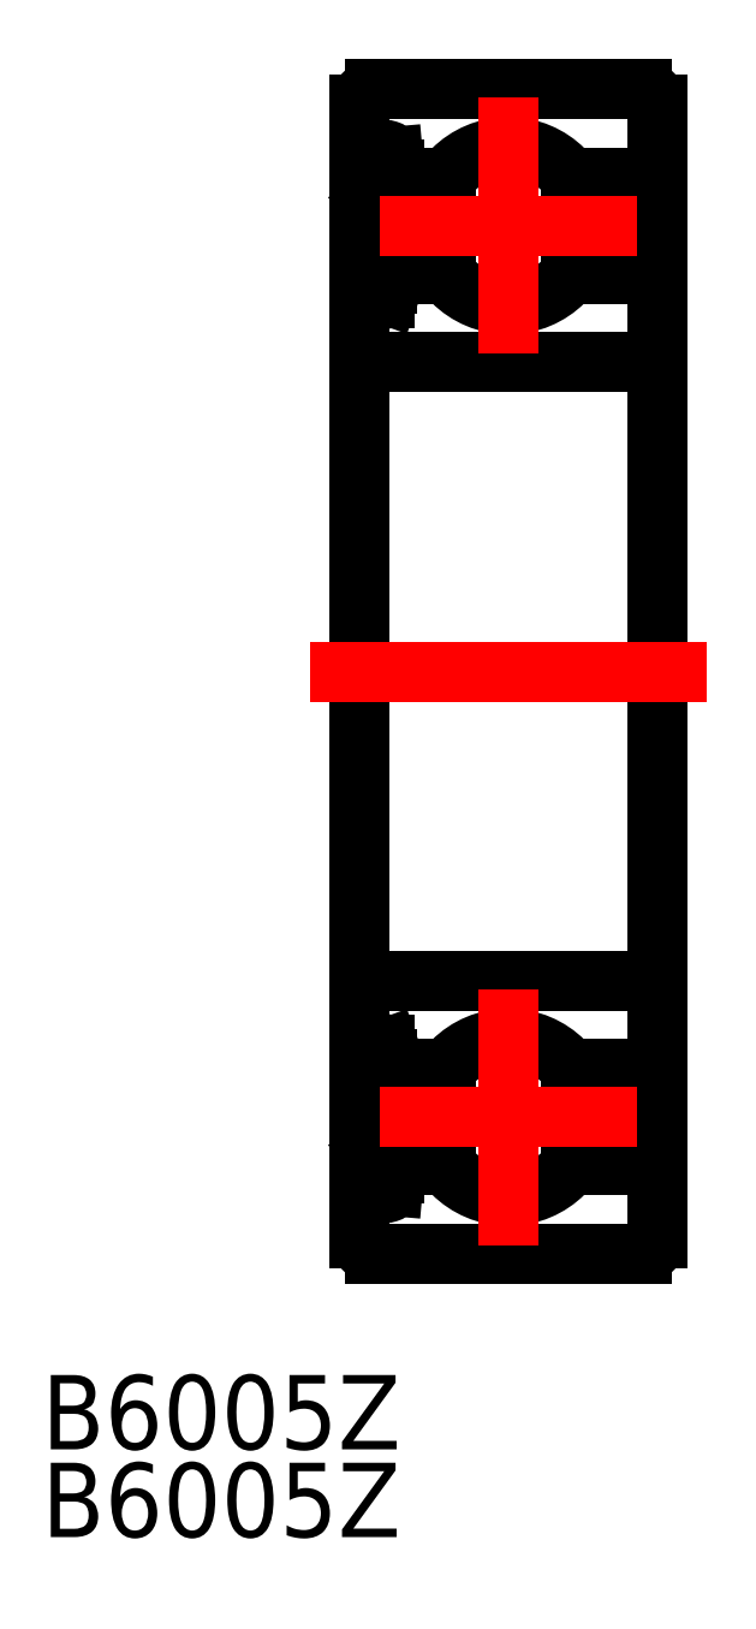
<metadata>
{"format":"dxf","ext":"dxf","renderer":"ezdxf+matplotlib","layout":"modelspace","background":"white","min_lineweight":24,"dpi":150}
</metadata>
<code>
0
SECTION
2
ENTITIES
0
LINE
8
0
10
6
20
22.9
30
0
11
6
21
-22.9
31
0
0
LINE
8
0
10
-6
20
22.9
30
0
11
-6
21
-22.9
31
0
0
LINE
8
CENTER
10
-8
20
0
30
0
11
8
21
0
31
0
0
LINE
8
0
10
-5.4
20
-12.5
30
0
11
5.4
21
-12.5
31
0
0
LINE
8
0
10
-4.917
20
-15.85
30
0
11
-5.367
21
-15.85
31
0
0
LINE
8
0
10
-5.367
20
-15.65
30
0
11
-4.917
21
-15.65
31
0
0
LINE
8
0
10
-5.5
20
-15.45
30
0
11
-5.224
21
-15.12
31
0
0
ARC
8
0
10
-5.071
20
-15.25
30
0
40
0.2
50
90
51
140
0
LINE
8
0
10
-5.262
20
-20.24
30
0
11
-5.134
21
-20.39
31
0
0
LINE
8
0
10
-5.134
20
-20.39
30
0
11
-5.287
21
-20.52
31
0
0
LINE
8
0
10
-4.617
20
-19.8
30
0
11
-5.367
21
-19.05
31
0
0
LINE
8
0
10
-4.817
20
-19.88
30
0
11
-5.567
21
-19.13
31
0
0
LINE
8
0
10
-5.44
20
-20.65
30
0
11
-5.19
21
-20.95
31
0
0
LINE
8
0
10
-5.287
20
-20.52
30
0
11
-5.037
21
-20.82
31
0
0
LINE
8
0
10
-5.4
20
-23.5
30
0
11
5.4
21
-23.5
31
0
0
LINE
8
0
10
-5.367
20
-19.05
30
0
11
-5.367
21
-15.85
31
0
0
LINE
8
0
10
-5.567
20
-19.13
30
0
11
-5.567
21
-15.85
31
0
0
ARC
8
0
10
-5.4
20
-22.9
30
0
40
0.6
50
180
51
270
0
LINE
8
0
10
-5.262
20
-20.24
30
0
11
-5.415
21
-20.37
31
0
0
ARC
8
0
10
-5.287
20
-20.52
30
0
40
0.2
50
129.9
51
220
0
LINE
8
0
10
-5.9
20
-20.65
30
0
11
-5.44
21
-20.65
31
0
0
ARC
8
0
10
-5.9
20
-20.75
30
0
40
0.1
50
90
51
180
0
ARC
8
0
10
-5.367
20
-15.85
30
0
40
0.2
50
90
51
180
0
ARC
8
0
10
-5.8
20
-15.25
30
0
40
0.2
50
180
51
270
0
LINE
8
0
10
-5.8
20
-15.45
30
0
11
-5.5
21
-15.45
31
0
0
ARC
8
0
10
-5.4
20
-13.1
30
0
40
0.6
50
90
51
180
0
CIRCLE
8
0
10
0
20
-18
30
0
40
3.175
0
LINE
8
0
10
-2.5
20
-23.5
30
0
11
-2.5
21
-23.5
31
0
0
LINE
8
0
10
0
20
-23.5
30
0
11
0.0001
21
-23.5
31
0
0
LINE
8
0
10
-4.617
20
-20.27
30
0
11
-4.617
21
-19.8
31
0
0
ARC
8
0
10
-4.497
20
-20.05
30
0
40
0.1
50
90
51
175
0
ARC
8
0
10
-4.961
20
-20.75
30
0
40
0.3
50
220
51
355
0
ARC
8
0
10
-4.96
20
-20.75
30
0
40
0.1
50
220
51
357.2
0
LINE
8
0
10
-4.86
20
-20.76
30
0
11
-4.817
21
-19.88
31
0
0
LINE
8
0
10
-4.662
20
-20.78
30
0
11
-4.597
21
-20.04
31
0
0
LINE
8
0
10
-4.497
20
-19.95
30
0
11
-2.506
21
-19.95
31
0
0
ARC
8
0
10
5.4
20
-22.9
30
0
40
0.6
50
270
51
0
0
LINE
8
0
10
-4.917
20
-15.65
30
0
11
-4.917
21
-15.85
31
0
0
LINE
8
0
10
-5.071
20
-15.05
30
0
11
-5.006
21
-15.05
31
0
0
ARC
8
0
10
-5.006
20
-15.25
30
0
40
0.2
50
20.01
51
90
0
LINE
8
0
10
-4.818
20
-15.18
30
0
11
-4.55
21
-15.92
31
0
0
ARC
8
0
10
-4.362
20
-15.85
30
0
40
0.2
50
200
51
270
0
LINE
8
0
10
-4.362
20
-16.05
30
0
11
-2.506
21
-16.05
31
0
0
ARC
8
0
10
5.4
20
-13.1
30
0
40
0.6
50
0
51
90
0
LINE
8
0
10
-5.134
20
20.39
30
0
11
-5.287
21
20.52
31
0
0
LINE
8
0
10
-5.287
20
20.52
30
0
11
-5.037
21
20.82
31
0
0
LINE
8
0
10
-5.44
20
20.65
30
0
11
-5.19
21
20.95
31
0
0
LINE
8
0
10
-4.817
20
19.88
30
0
11
-5.567
21
19.13
31
0
0
LINE
8
0
10
-4.617
20
19.8
30
0
11
-5.367
21
19.05
31
0
0
LINE
8
0
10
-5.262
20
20.24
30
0
11
-5.134
21
20.39
31
0
0
LINE
8
0
10
-5.4
20
23.5
30
0
11
5.4
21
23.5
31
0
0
ARC
8
0
10
-5.071
20
15.25
30
0
40
0.2
50
220
51
270
0
LINE
8
0
10
-5.5
20
15.45
30
0
11
-5.224
21
15.12
31
0
0
LINE
8
0
10
-5.367
20
15.65
30
0
11
-4.917
21
15.65
31
0
0
LINE
8
0
10
-4.917
20
15.85
30
0
11
-5.367
21
15.85
31
0
0
LINE
8
0
10
-5.4
20
12.5
30
0
11
5.4
21
12.5
31
0
0
ARC
8
0
10
-5.4
20
13.1
30
0
40
0.6
50
180
51
270
0
LINE
8
0
10
-5.567
20
19.13
30
0
11
-5.567
21
15.85
31
0
0
LINE
8
0
10
-5.367
20
19.05
30
0
11
-5.367
21
15.85
31
0
0
ARC
8
0
10
-5.367
20
15.85
30
0
40
0.2
50
180
51
270
0
ARC
8
0
10
-5.8
20
15.25
30
0
40
0.2
50
90
51
180
0
LINE
8
0
10
-5.8
20
15.45
30
0
11
-5.5
21
15.45
31
0
0
ARC
8
0
10
-5.9
20
20.75
30
0
40
0.1
50
180
51
270
0
LINE
8
0
10
-5.9
20
20.65
30
0
11
-5.44
21
20.65
31
0
0
LINE
8
0
10
-5.262
20
20.24
30
0
11
-5.415
21
20.37
31
0
0
ARC
8
0
10
-5.287
20
20.52
30
0
40
0.2
50
140
51
230.1
0
ARC
8
0
10
-5.4
20
22.9
30
0
40
0.6
50
90
51
180
0
ARC
8
0
10
5.4
20
13.1
30
0
40
0.6
50
270
51
0
0
CIRCLE
8
0
10
0
20
18
30
0
40
3.175
0
ARC
8
0
10
-4.362
20
15.85
30
0
40
0.2
50
90
51
160
0
LINE
8
0
10
-4.818
20
15.18
30
0
11
-4.55
21
15.92
31
0
0
ARC
8
0
10
-5.006
20
15.25
30
0
40
0.2
50
270
51
340
0
LINE
8
0
10
-5.071
20
15.05
30
0
11
-5.006
21
15.05
31
0
0
LINE
8
0
10
-4.917
20
15.65
30
0
11
-4.917
21
15.85
31
0
0
LINE
8
0
10
-4.362
20
16.05
30
0
11
-2.506
21
16.05
31
0
0
ARC
8
0
10
-4.96
20
20.75
30
0
40
0.1
50
2.82
51
140
0
ARC
8
0
10
-4.961
20
20.75
30
0
40
0.3
50
4.997
51
140
0
ARC
8
0
10
-4.497
20
20.05
30
0
40
0.1
50
185
51
270
0
LINE
8
0
10
-4.617
20
20.27
30
0
11
-4.617
21
19.8
31
0
0
LINE
8
0
10
-4.662
20
20.78
30
0
11
-4.597
21
20.04
31
0
0
LINE
8
0
10
-4.86
20
20.76
30
0
11
-4.817
21
19.88
31
0
0
LINE
8
0
10
-4.497
20
19.95
30
0
11
-2.506
21
19.95
31
0
0
ARC
8
0
10
5.4
20
22.9
30
0
40
0.6
50
0
51
90
0
LINE
8
0
10
6
20
19.95
30
0
11
2.506
21
19.95
31
0
0
LINE
8
0
10
6
20
16.05
30
0
11
2.506
21
16.05
31
0
0
LINE
8
0
10
6
20
-19.95
30
0
11
2.506
21
-19.95
31
0
0
LINE
8
0
10
6
20
-16.05
30
0
11
2.506
21
-16.05
31
0
0
INSERT
8
0
2
*U2
10
0
20
0
30
0
0
INSERT
8
0
2
*U3
10
0
20
0
30
0
0
LINE
8
CENTER
10
2e-16
20
23.18
30
0
11
-6e-16
21
12.82
31
0
0
LINE
8
CENTER
10
-5.175
20
18
30
0
11
5.175
21
18
31
0
0
LINE
8
CENTER
10
-5.175
20
-18
30
0
11
5.175
21
-18
31
0
0
LINE
8
CENTER
10
2e-16
20
-12.83
30
0
11
-6e-16
21
-23.18
31
0
0
ENDSEC
0
EOF

</code>
